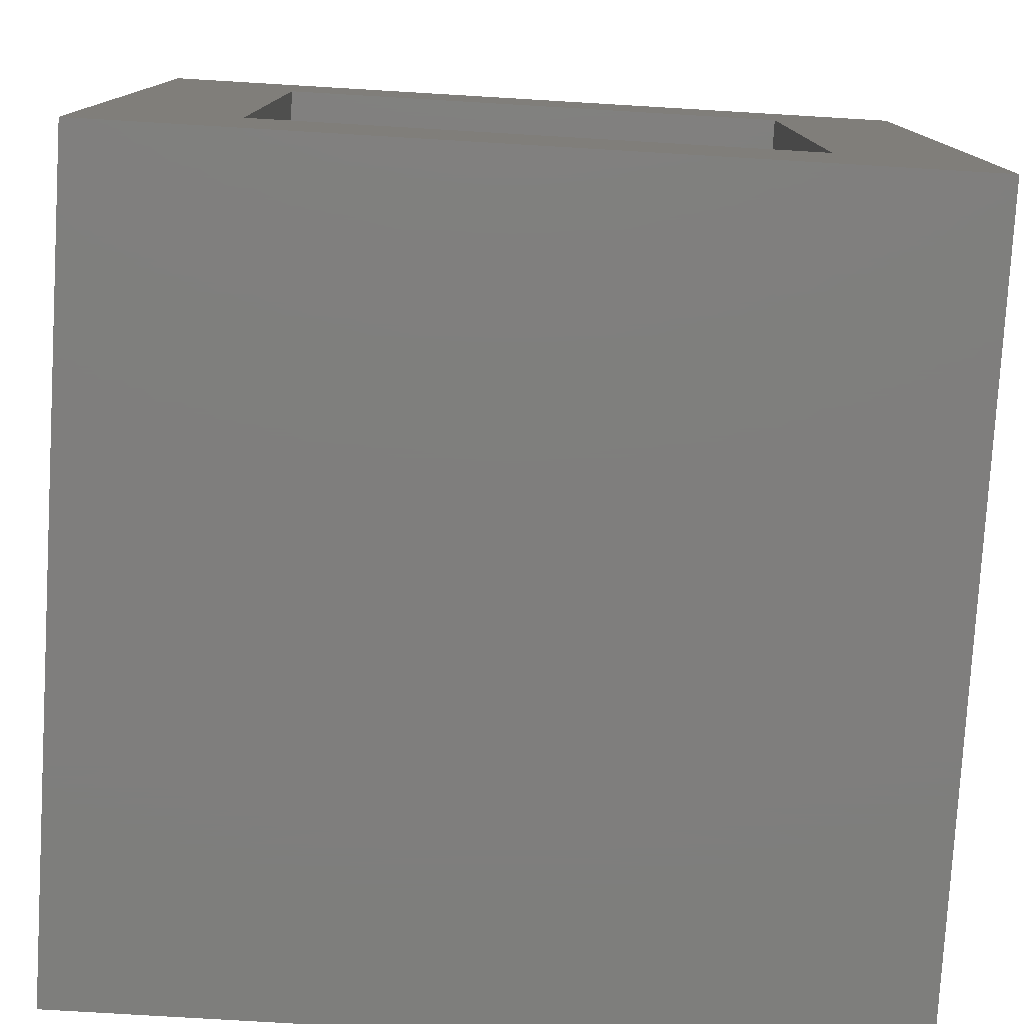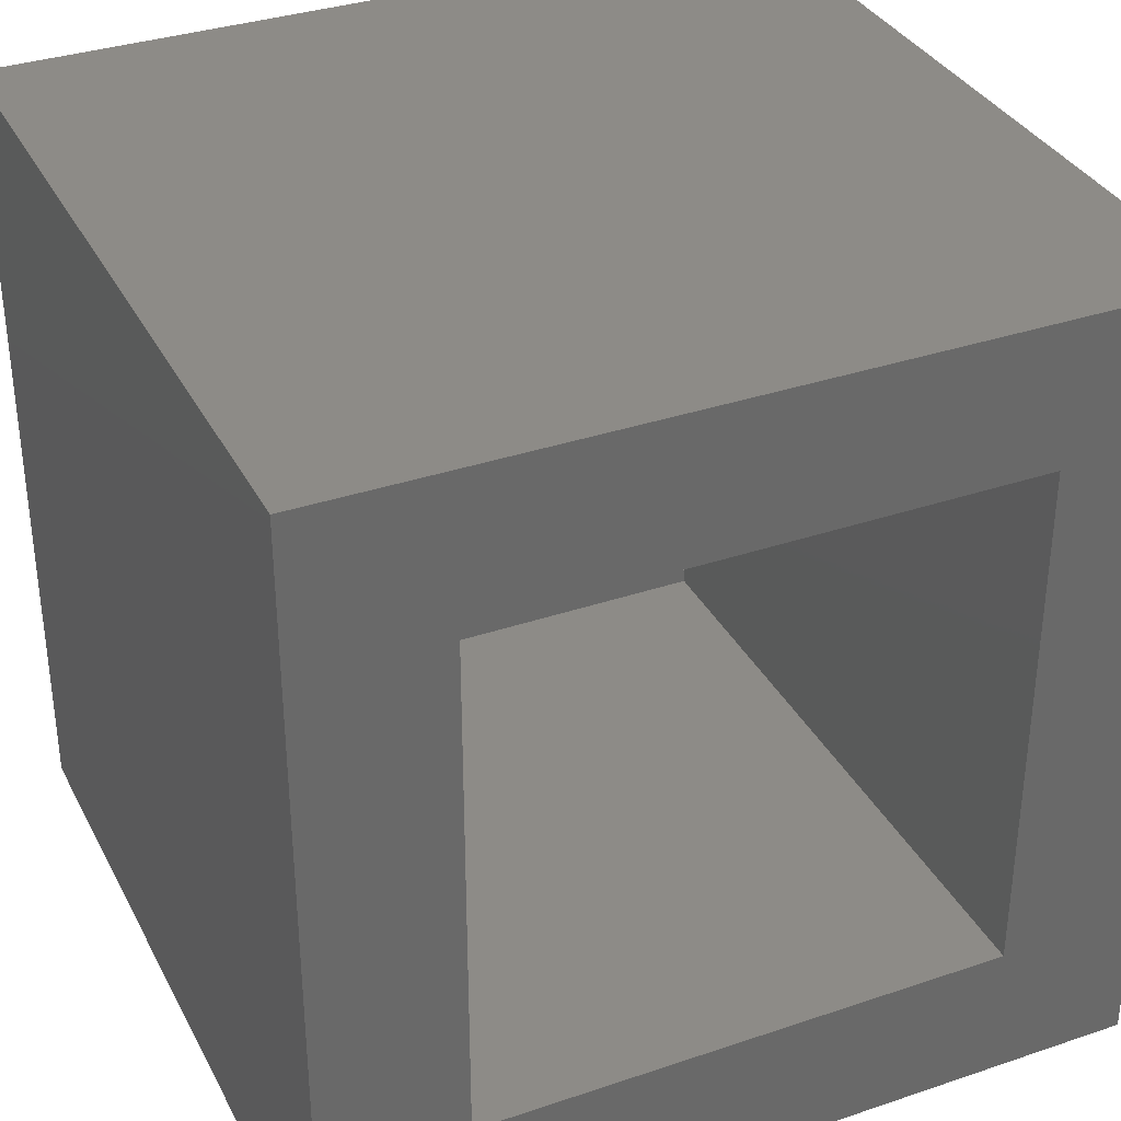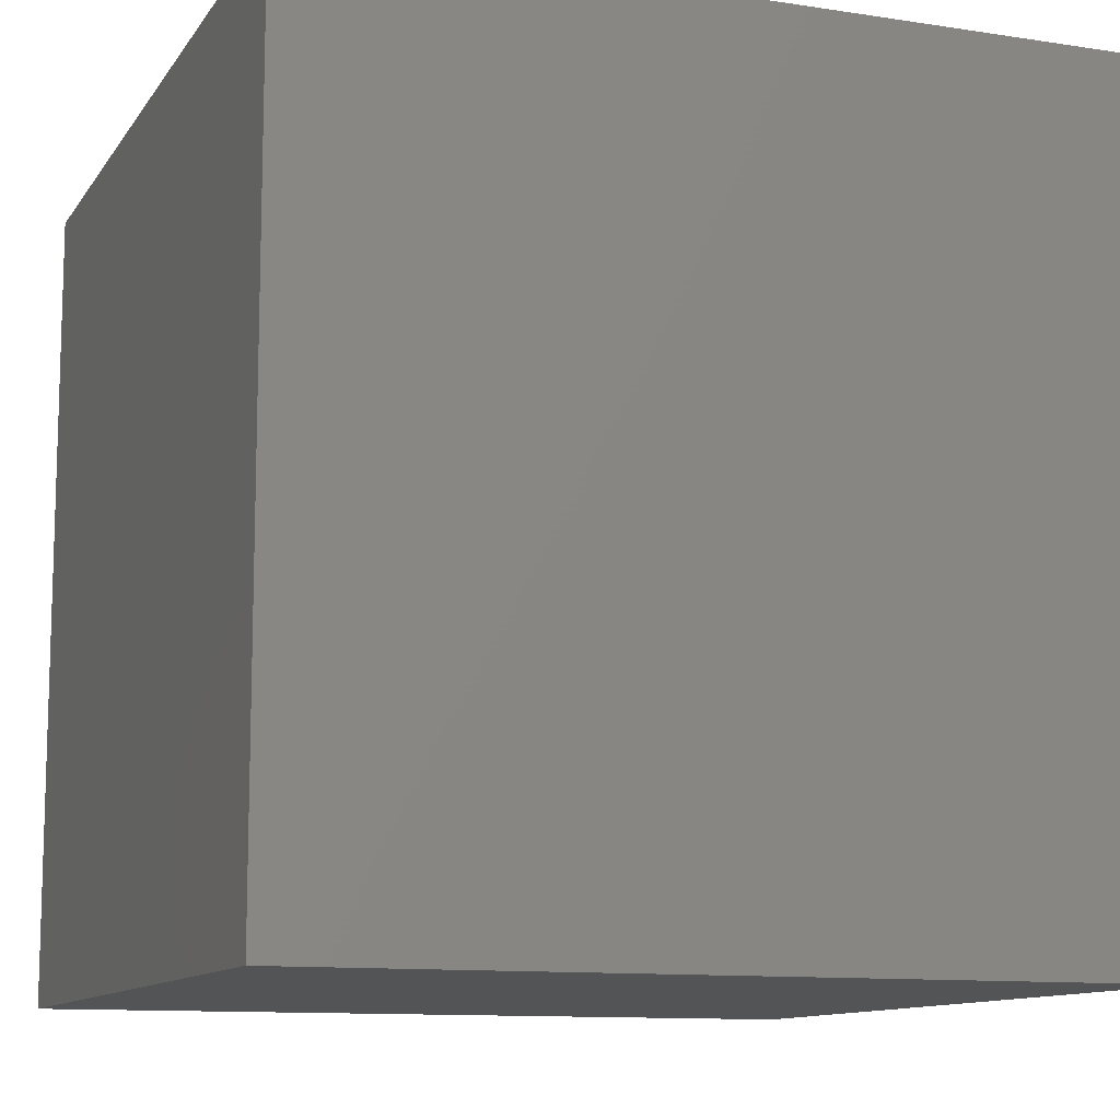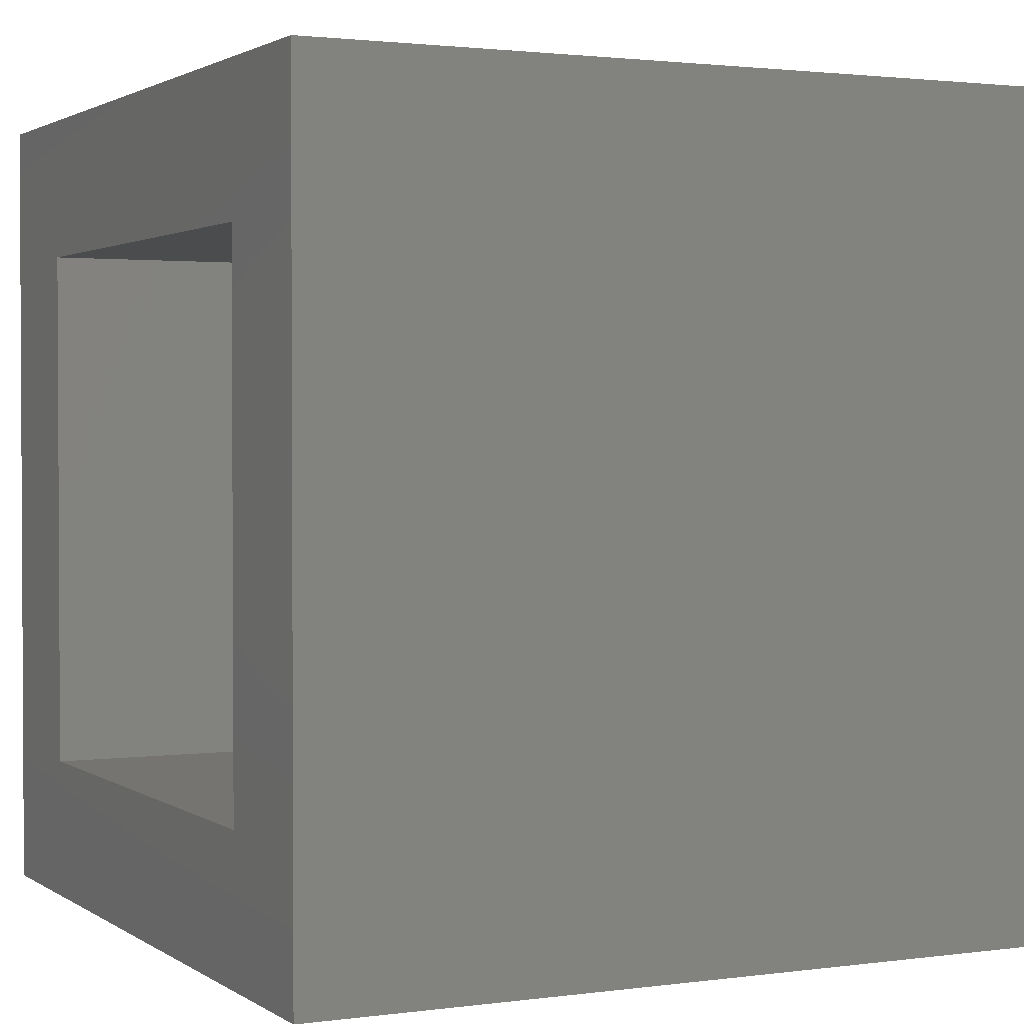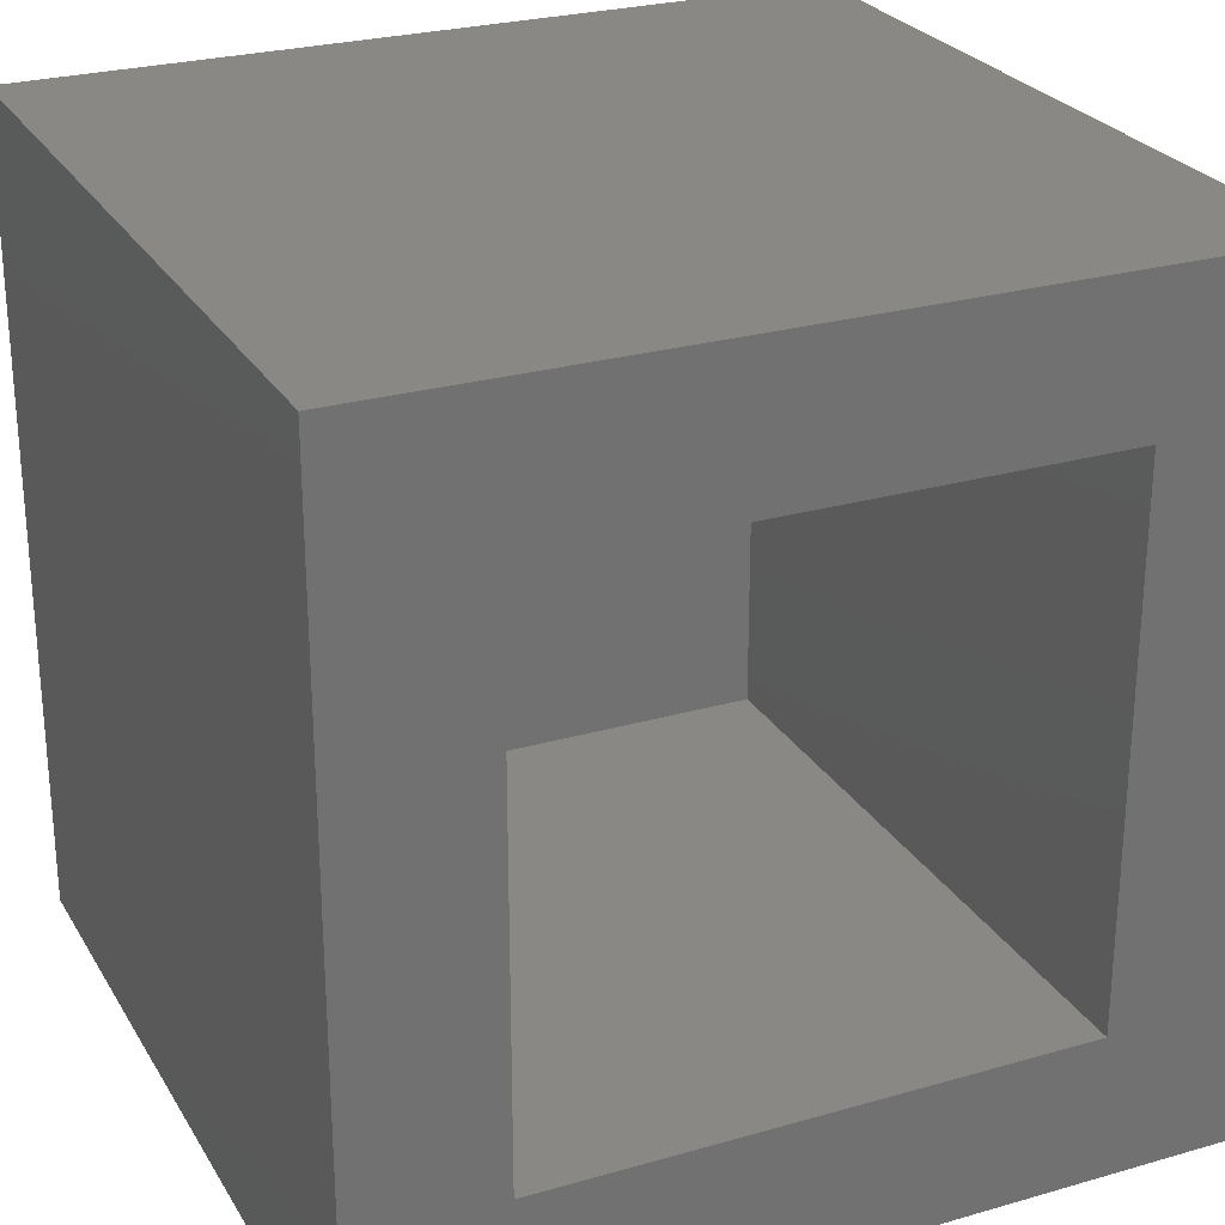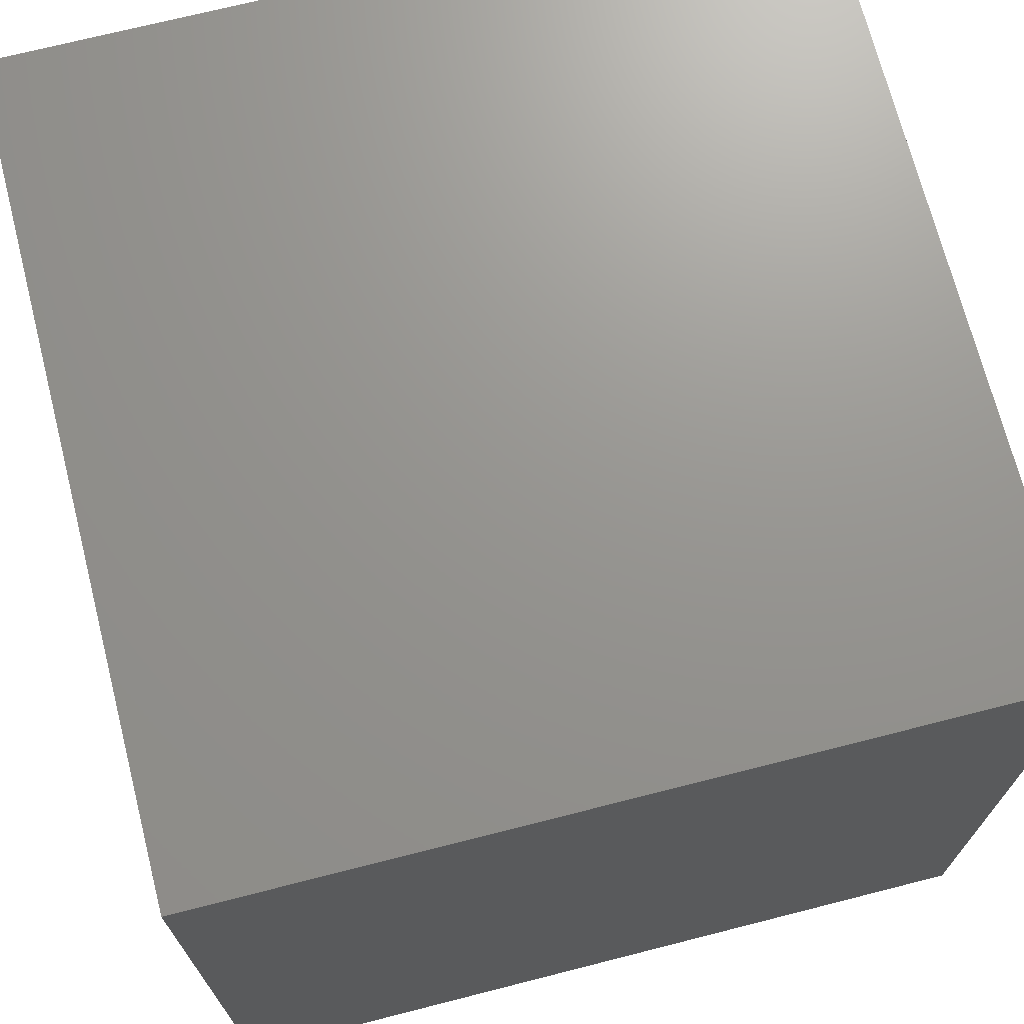
<metadata>
{"format":"stl","ext":"stl","renderer":"f3d","projection":"perspective","resolution":1024,"background":"white","views":[{"elev":-78.4,"azim":86.6,"up":"+Y"},{"elev":34.6,"azim":65.6,"up":"+Z"},{"elev":-11.2,"azim":-20.7,"up":"+Z"},{"elev":1.8,"azim":153.9,"up":"+Y"},{"elev":26.1,"azim":65.5,"up":"+Z"},{"elev":70.8,"azim":165.7,"up":"+Z"}]}
</metadata>
<code>
# stl→obj: 16 verts, 28 faces
v 0.4766 0.007812 -0.007812
v 0.4766 -0.07812 0.07812
v 0.4766 -0.4844 -0.007812
v 0.4766 -0.3984 0.07812
v 0.4766 -0.4844 0.4844
v 0.4766 -0.3984 0.3984
v 0.4766 0.007812 0.4844
v 0.4766 -0.07812 0.3984
v 0.07812 -0.3984 0.3984
v 0.07812 -0.3984 0.07812
v 0.07812 -0.07812 0.3984
v 0.07812 -0.07812 0.07812
v -0.007812 -0.4844 -0.007812
v -0.007812 -0.4844 0.4844
v -0.007812 0.007812 -0.007812
v -0.007812 0.007812 0.4844
f 1 2 3
f 3 2 4
f 3 4 5
f 5 4 6
f 5 6 7
f 7 6 8
f 7 8 1
f 1 8 2
f 9 6 10
f 10 6 4
f 8 11 2
f 2 11 12
f 12 10 2
f 2 10 4
f 11 8 9
f 9 8 6
f 13 3 14
f 14 3 5
f 1 15 7
f 7 15 16
f 15 13 16
f 16 13 14
f 13 15 3
f 3 15 1
f 14 5 16
f 16 5 7
f 12 11 10
f 10 11 9

</code>
